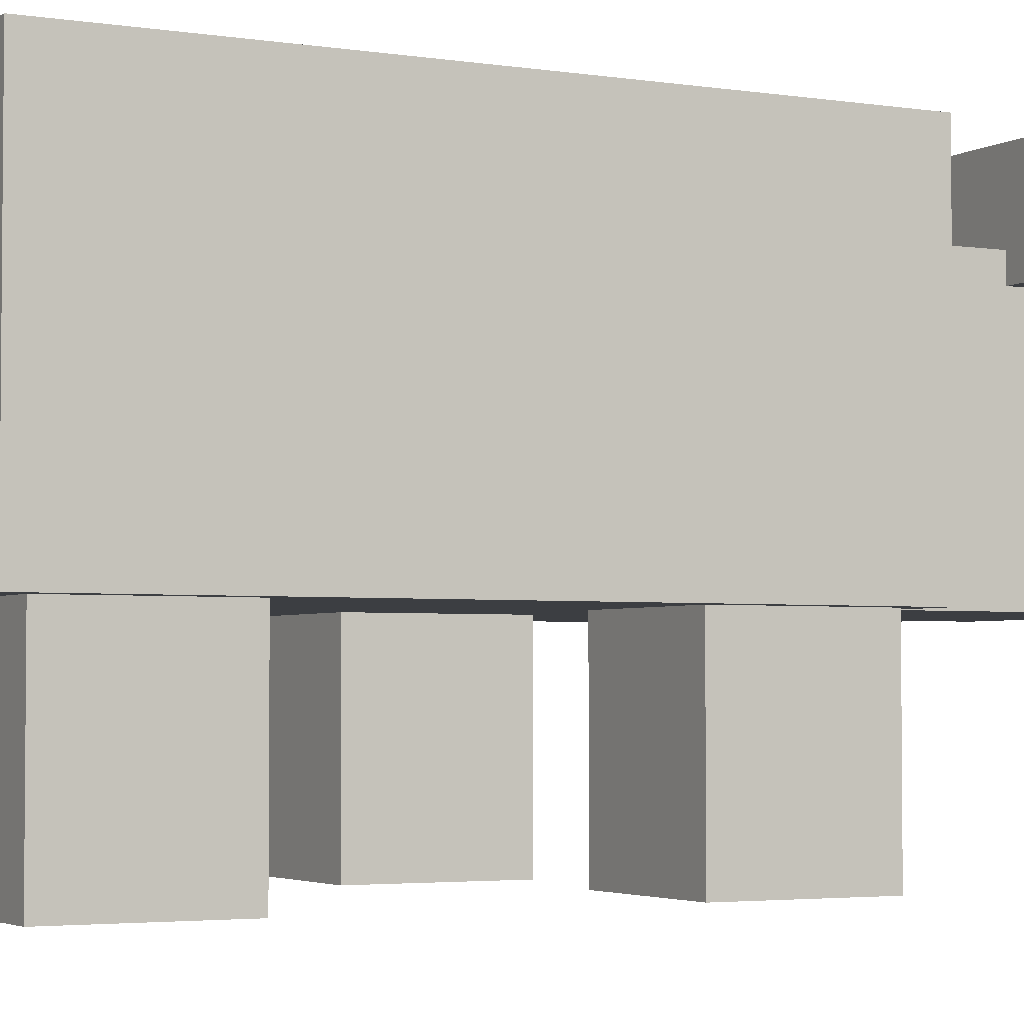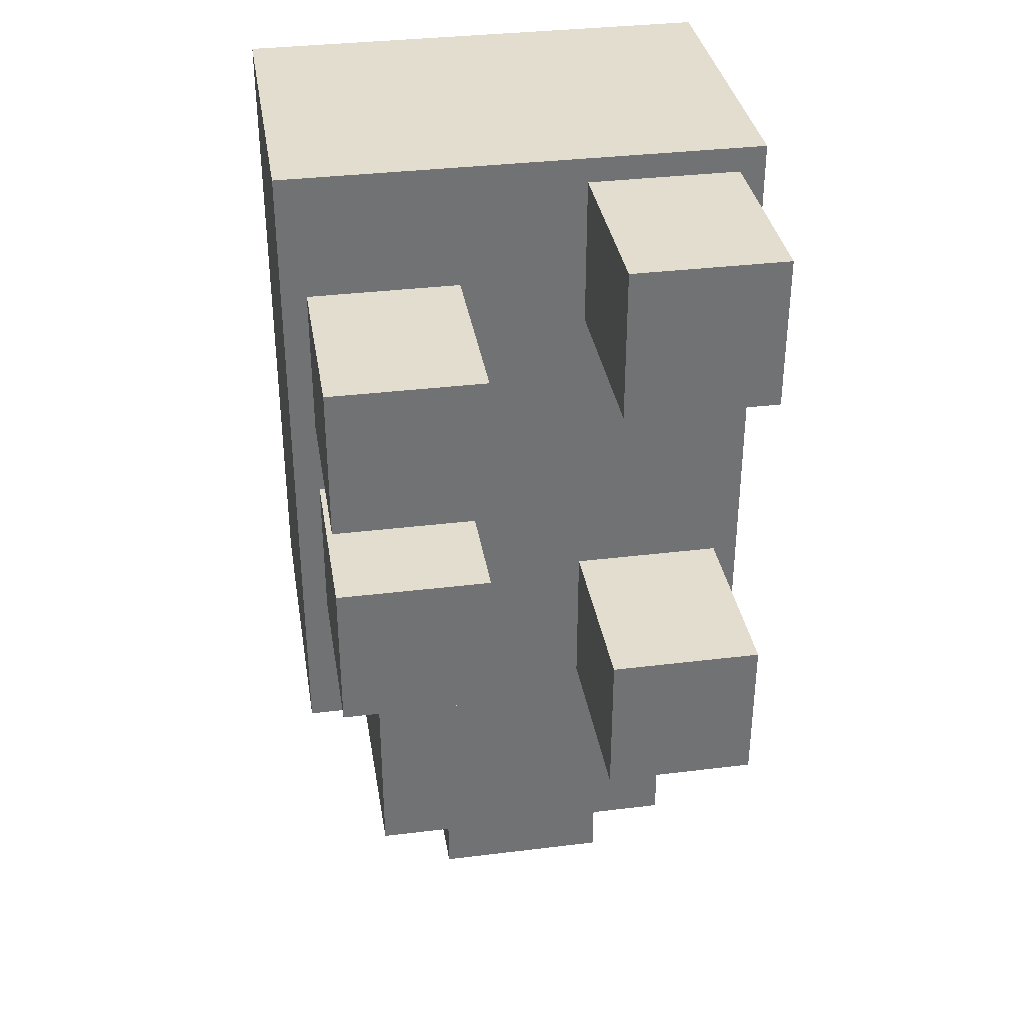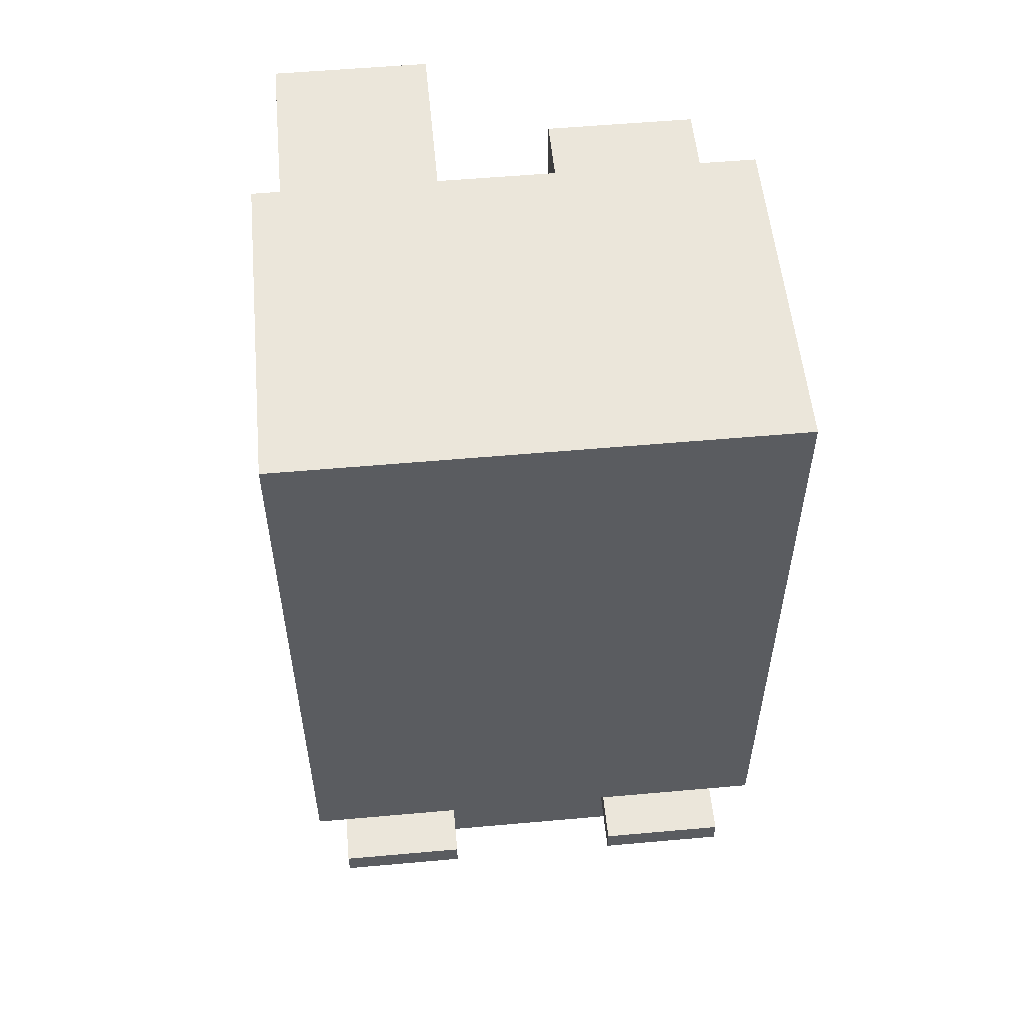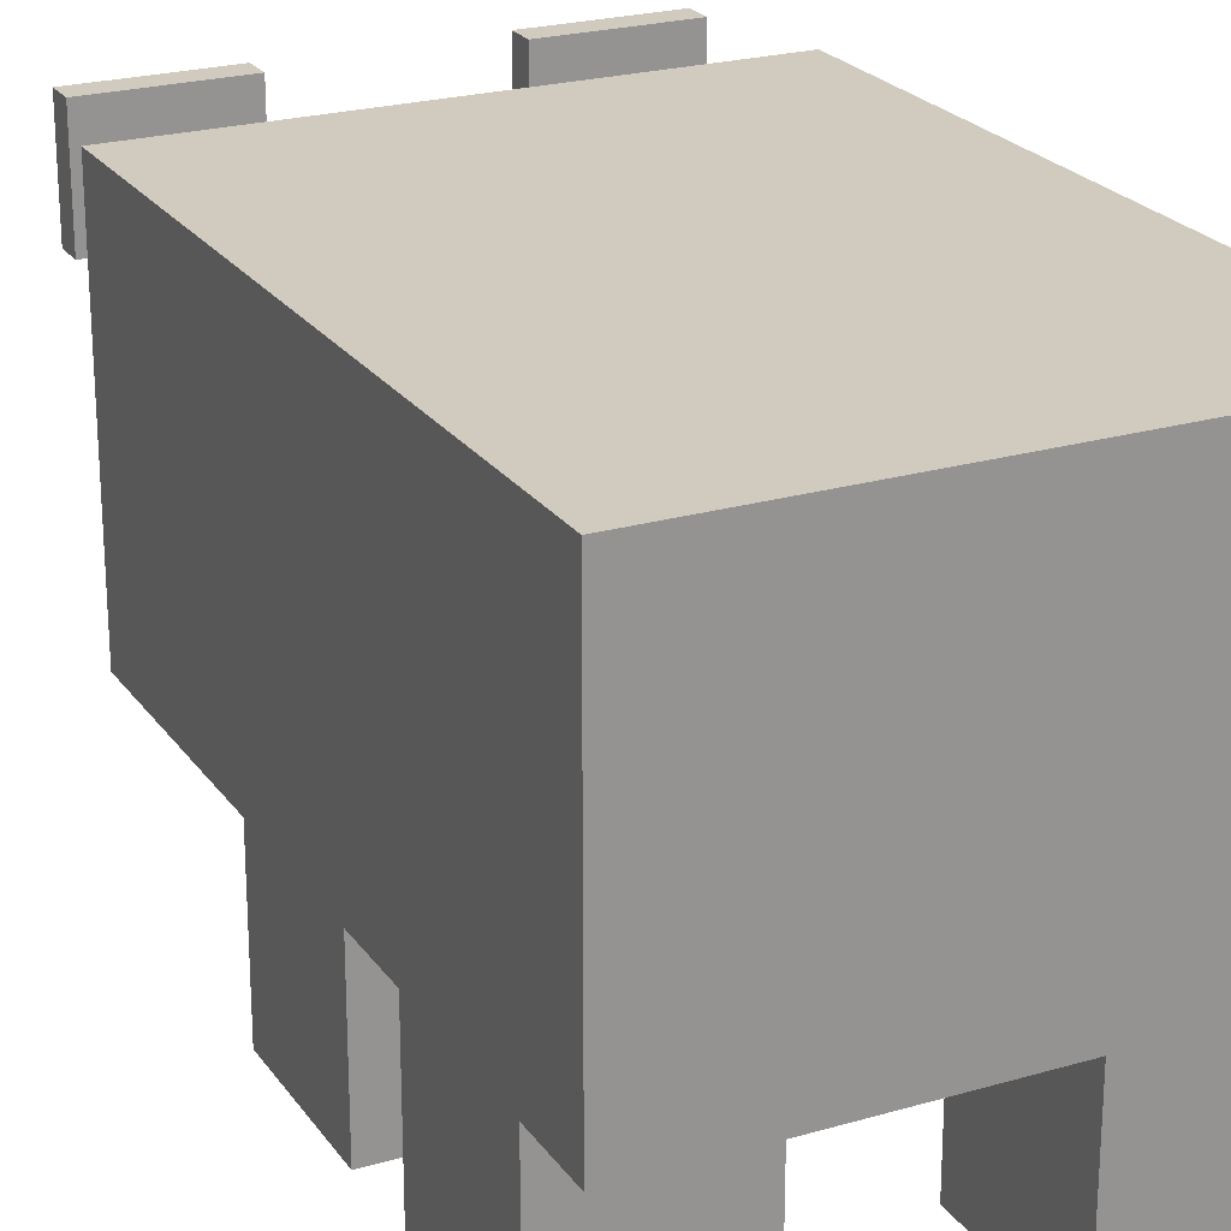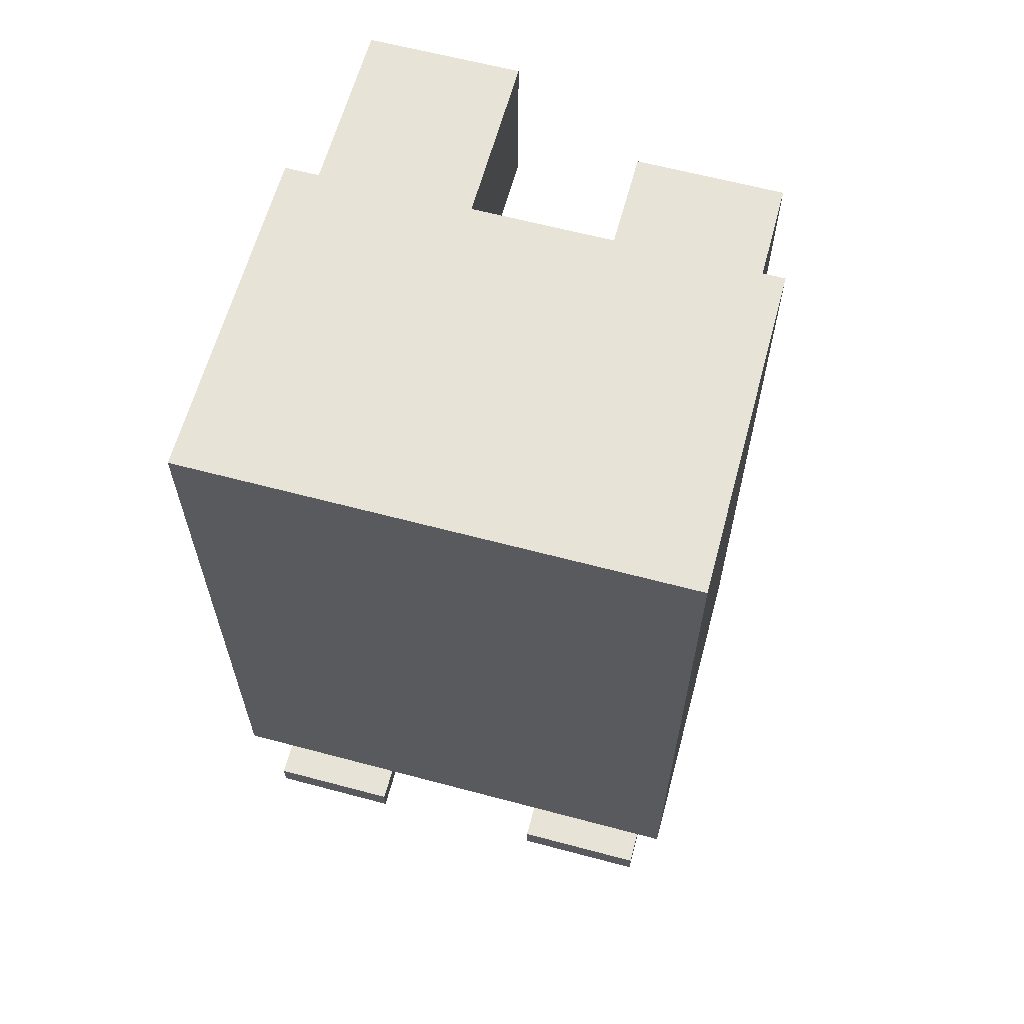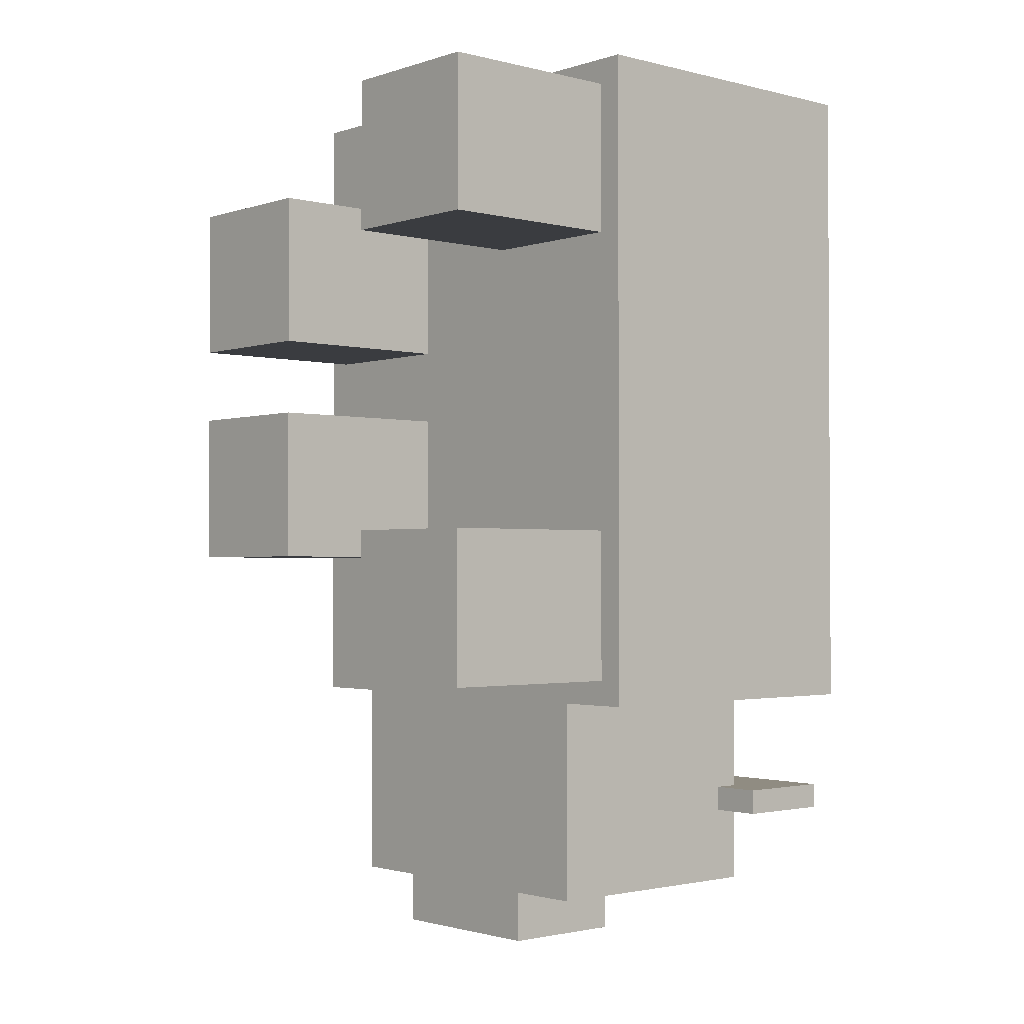
<metadata>
{"format":"obj","ext":"obj","renderer":"f3d","projection":"perspective","resolution":1024,"background":"white","views":[{"elev":-3.3,"azim":61.9,"up":"+Y"},{"elev":34.9,"azim":-9.3,"up":"+Z"},{"elev":54.9,"azim":174.6,"up":"+Z"},{"elev":23.3,"azim":-26.2,"up":"+Y"},{"elev":62.6,"azim":-164.9,"up":"+Z"},{"elev":-1.8,"azim":48.5,"up":"+Z"}]}
</metadata>
<code>
o head
v 0.4062 0.4688 -1.312
v -0.4062 0.4688 -1.312
v -0.4062 1.094 -1.312
v 0.4062 1.094 -1.312
v 0.4062 0.4688 -0.75
v 0.4062 1.094 -0.75
v -0.4062 0.4688 -0.75
v -0.4062 1.094 -0.75
f 1 2 3 4
f 5 1 4 6
f 7 5 6 8
f 2 7 8 3
f 8 6 4 3
f 2 1 5 7
o head
v 0.2188 0.4688 -1.438
v -0.2188 0.4688 -1.438
v -0.2188 0.7812 -1.438
v 0.2188 0.7812 -1.438
v 0.2188 0.4688 -1.312
v 0.2188 0.7812 -1.312
v -0.2188 0.4688 -1.312
v -0.2188 0.7812 -1.312
f 9 10 11 12
f 13 9 12 14
f 15 13 14 16
f 10 15 16 11
f 16 14 12 11
f 10 9 13 15
o head
v 0.5312 1.031 -1.125
v 0.2188 1.031 -1.125
v 0.2188 1.281 -1.125
v 0.5312 1.281 -1.125
v 0.5312 1.031 -1.062
v 0.5312 1.281 -1.062
v 0.2188 1.031 -1.062
v 0.2188 1.281 -1.062
f 17 18 19 20
f 21 17 20 22
f 23 21 22 24
f 18 23 24 19
f 24 22 20 19
f 18 17 21 23
o head
v -0.2188 1.031 -1.125
v -0.5312 1.031 -1.125
v -0.5312 1.281 -1.125
v -0.2188 1.281 -1.125
v -0.2188 1.031 -1.062
v -0.2188 1.281 -1.062
v -0.5312 1.031 -1.062
v -0.5312 1.281 -1.062
f 25 26 27 28
f 29 25 28 30
f 31 29 30 32
f 26 31 32 27
f 32 30 28 27
f 26 25 29 31
o body
v 0.5938 0.4687 0.8125
v -0.5938 0.4687 0.8125
v -0.5938 0.4688 -0.8125
v 0.5938 0.4688 -0.8125
v 0.5938 1.281 0.8125
v 0.5938 1.281 -0.8125
v -0.5938 1.281 0.8125
v -0.5938 1.281 -0.8125
f 33 34 35 36
f 37 33 36 38
f 39 37 38 40
f 34 39 40 35
f 40 38 36 35
f 34 33 37 39
o leg0
v 0.5312 0 0.375
v 0.1562 0 0.375
v 0.1562 0.5625 0.375
v 0.5312 0.5625 0.375
v 0.5312 0 0.75
v 0.5312 0.5625 0.75
v 0.1562 0 0.75
v 0.1562 0.5625 0.75
f 41 42 43 44
f 45 41 44 46
f 47 45 46 48
f 42 47 48 43
f 48 46 44 43
f 42 41 45 47
o leg2
v 0.5312 0 -0.75
v 0.1562 0 -0.75
v 0.1562 0.5625 -0.75
v 0.5312 0.5625 -0.75
v 0.5312 0 -0.375
v 0.5312 0.5625 -0.375
v 0.1562 0 -0.375
v 0.1562 0.5625 -0.375
f 49 50 51 52
f 53 49 52 54
f 55 53 54 56
f 50 55 56 51
f 56 54 52 51
f 50 49 53 55
o leg3
v -0.1562 0 -0.4375
v -0.5312 0 -0.4375
v -0.5312 0.5625 -0.4375
v -0.1562 0.5625 -0.4375
v -0.1562 0 -0.0625
v -0.1562 0.5625 -0.0625
v -0.5312 0 -0.0625
v -0.5312 0.5625 -0.0625
f 57 58 59 60
f 61 57 60 62
f 63 61 62 64
f 58 63 64 59
f 64 62 60 59
f 58 57 61 63
o leg1
v -0.1562 0 0.125
v -0.5312 0 0.125
v -0.5312 0.5625 0.125
v -0.1562 0.5625 0.125
v -0.1562 0 0.5
v -0.1562 0.5625 0.5
v -0.5312 0 0.5
v -0.5312 0.5625 0.5
f 65 66 67 68
f 69 65 68 70
f 71 69 70 72
f 66 71 72 67
f 72 70 68 67
f 66 65 69 71

</code>
